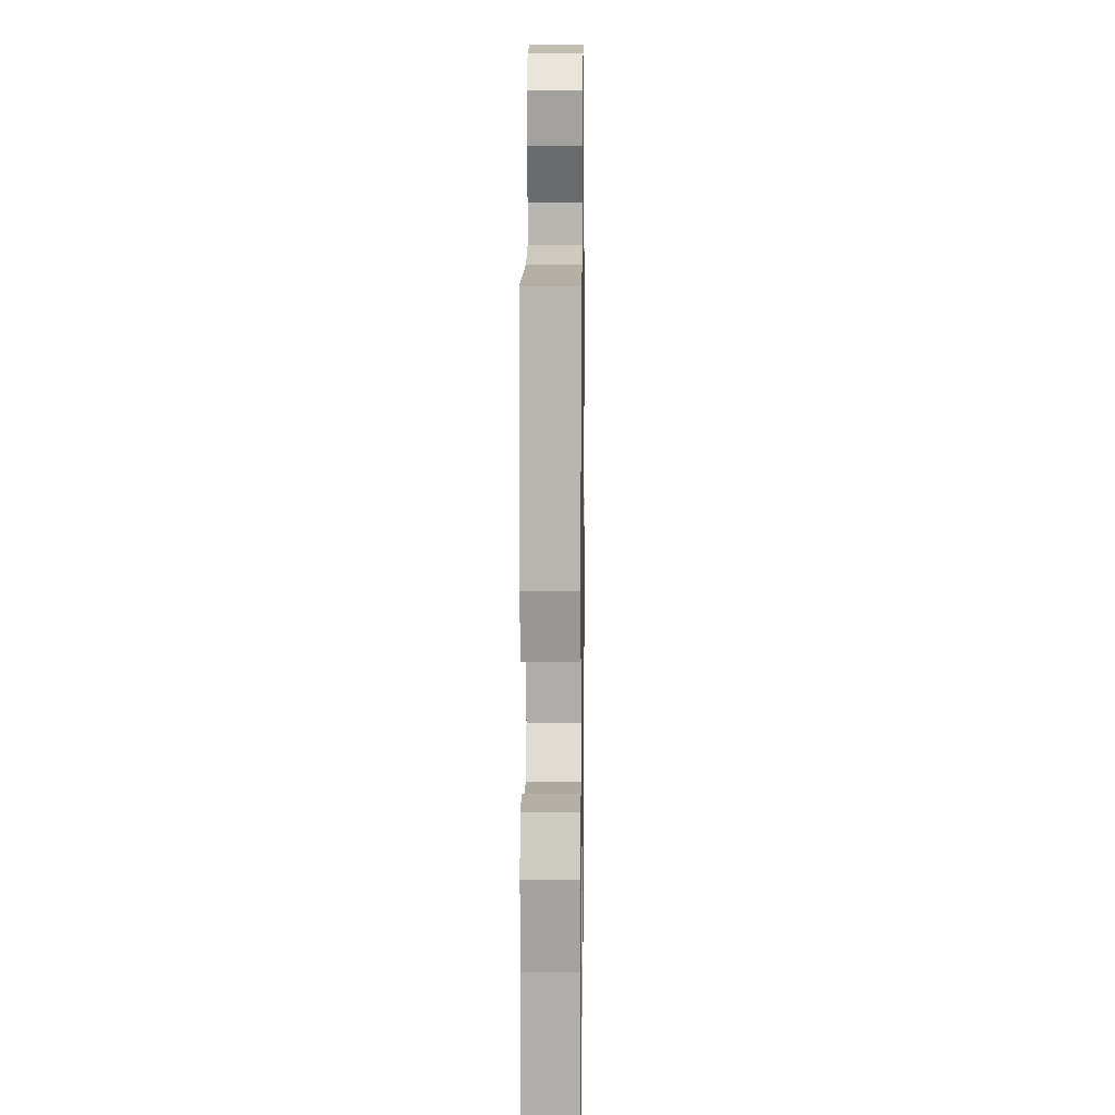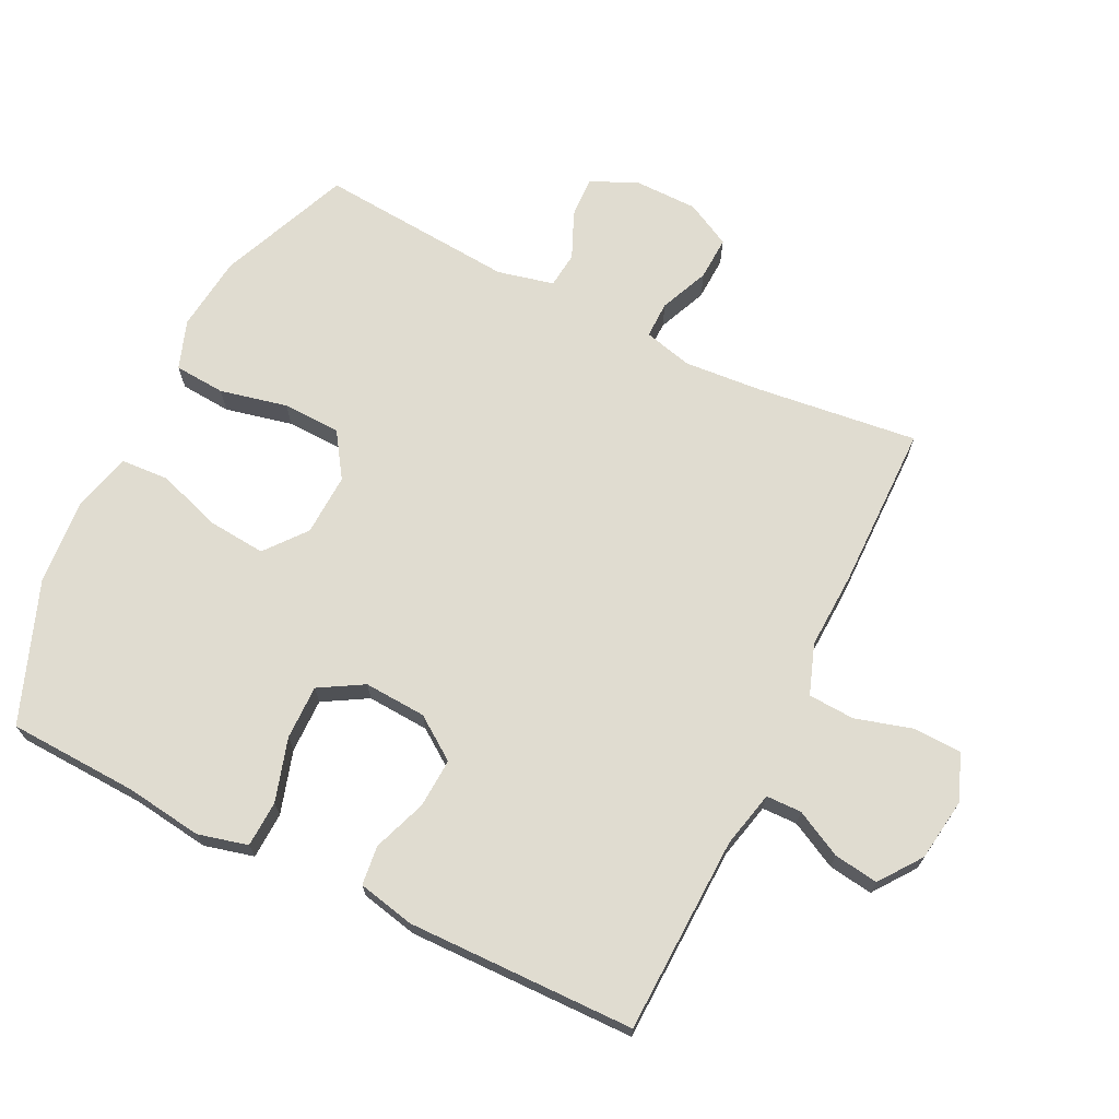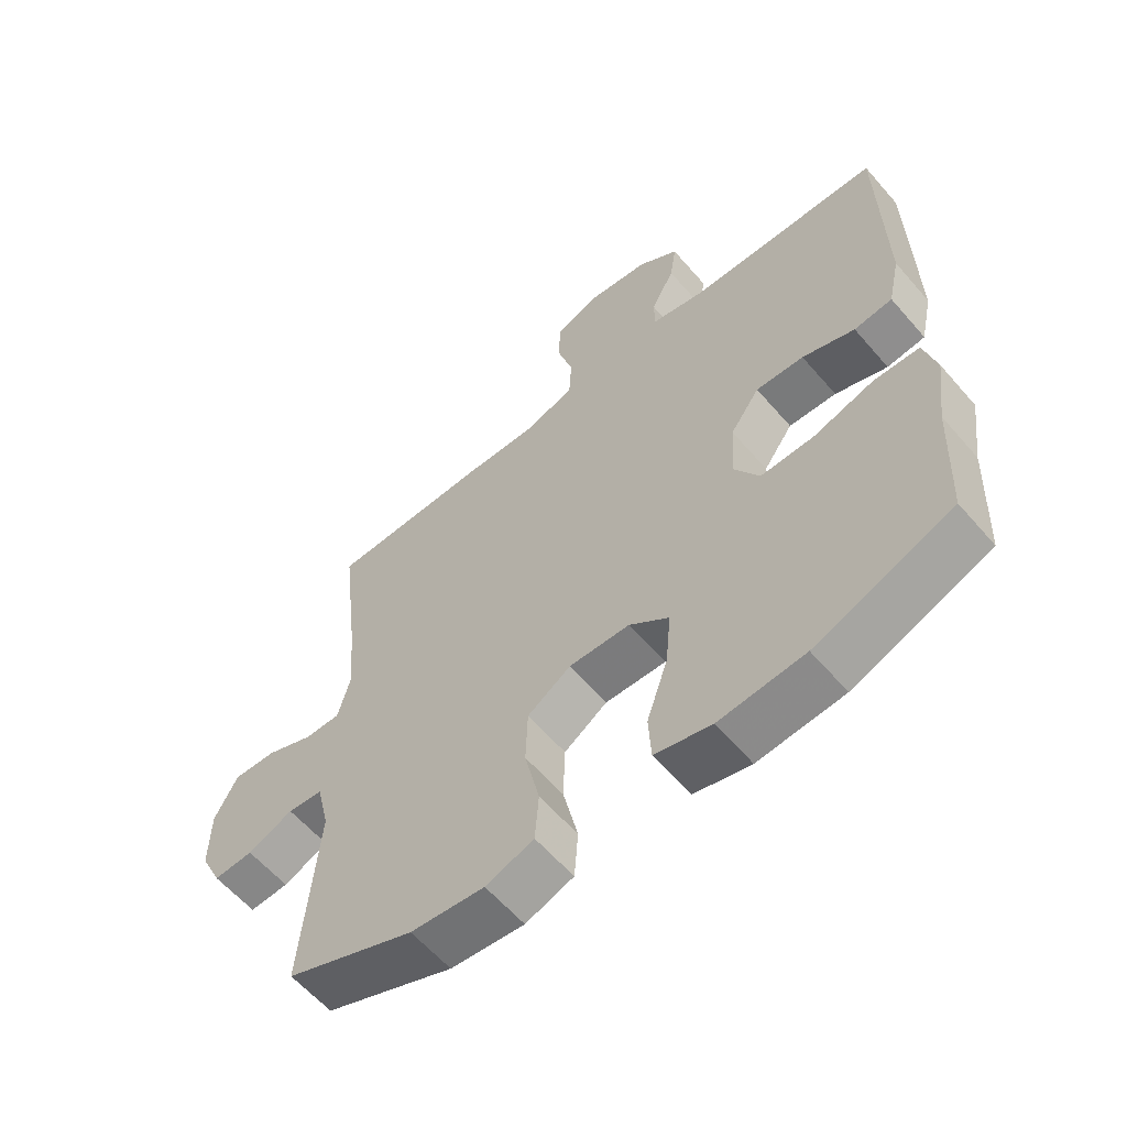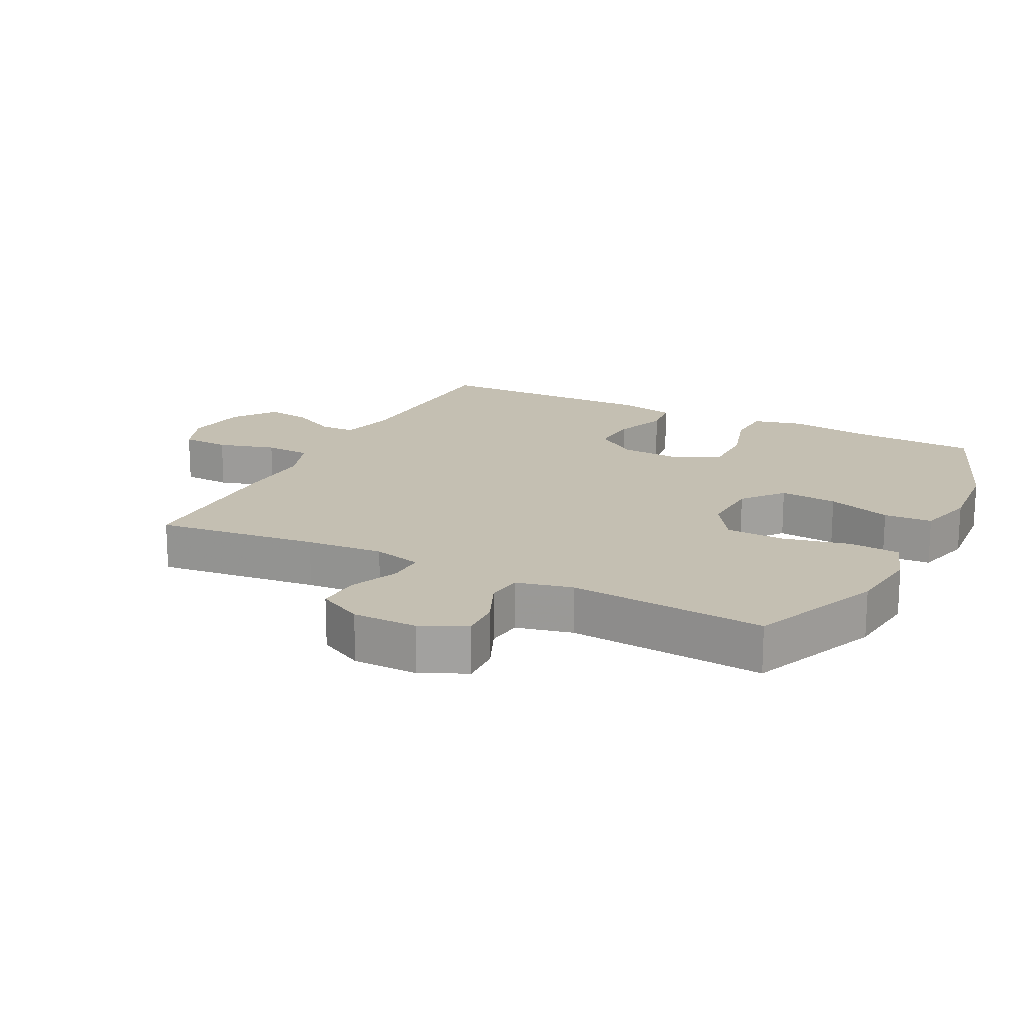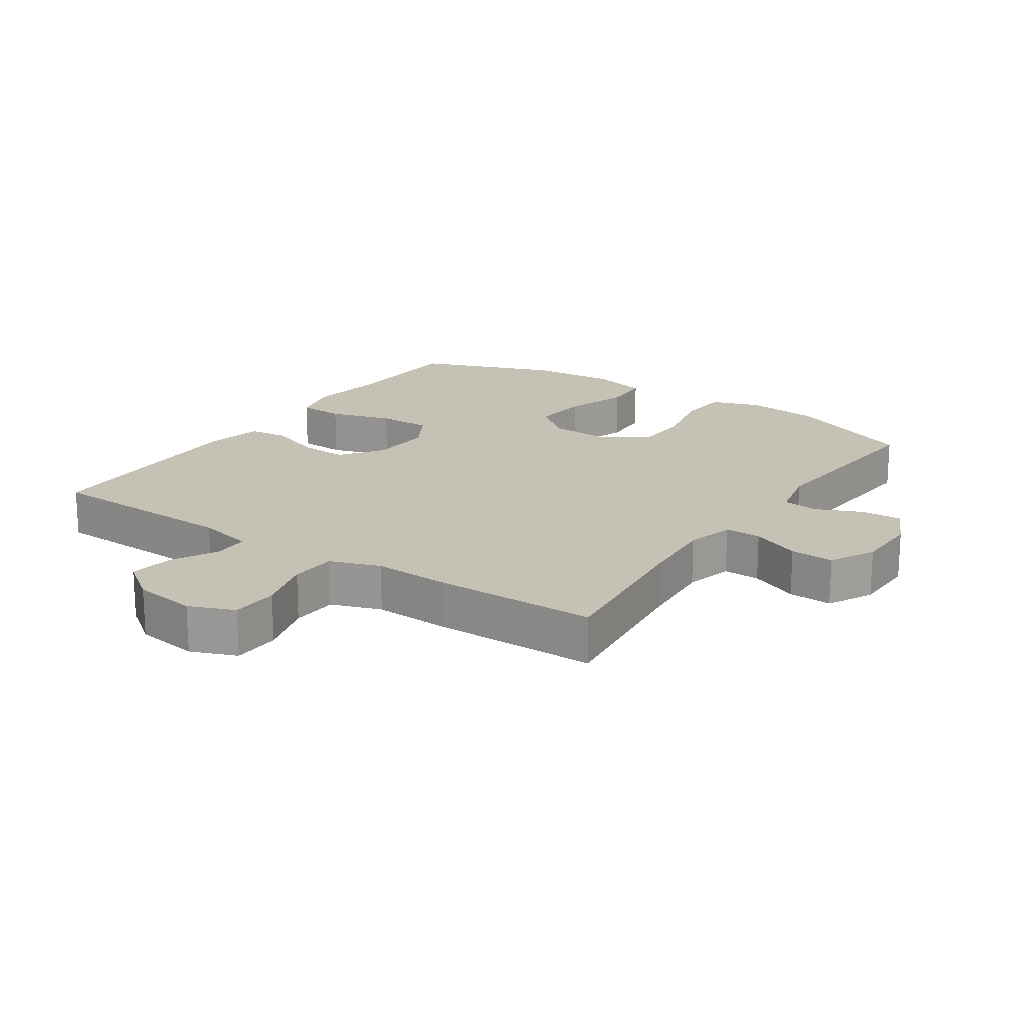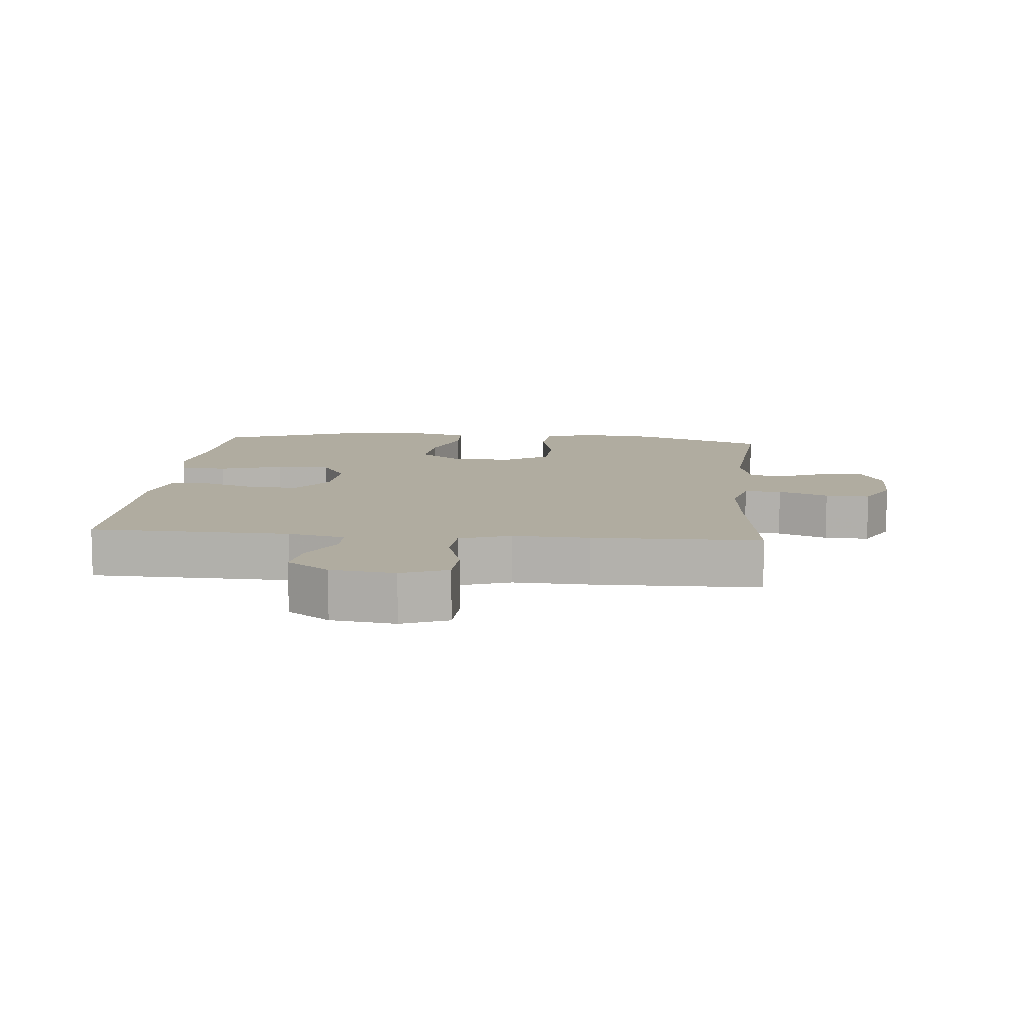
<metadata>
{"format":"obj","ext":"obj","renderer":"f3d","projection":"perspective","resolution":1024,"background":"white","views":[{"elev":9.2,"azim":-89.2,"up":"+Z"},{"elev":69.5,"azim":-63.9,"up":"+Y"},{"elev":-60.3,"azim":-139.4,"up":"+Z"},{"elev":17.6,"azim":116.9,"up":"+Y"},{"elev":18.8,"azim":34.1,"up":"+Y"},{"elev":9.9,"azim":5.1,"up":"+Y"}]}
</metadata>
<code>
v 0.5 0.07 0.5
v 0.471 0.07 0.252
v 0.462 0.07 0.134
v 0.481 0.07 0.06
v 0.537 0.07 0.061
v 0.612 0.07 0.093
v 0.679 0.07 0.096
v 0.715 0.07 0.027
v 0.716 0.07 -0.072
v 0.683 0.07 -0.141
v 0.621 0.07 -0.138
v 0.55 0.07 -0.107
v 0.495 0.07 -0.113
v 0.475 0.07 -0.199
v 0.5 0.07 -0.5
v 0.299 0.07 -0.583
v 0.184 0.07 -0.596
v 0.109 0.07 -0.57
v 0.103 0.07 -0.492
v 0.126 0.07 -0.389
v 0.123 0.07 -0.3
v 0.055 0.07 -0.255
v -0.04 0.07 -0.259
v -0.102 0.07 -0.309
v -0.094 0.07 -0.397
v -0.061 0.07 -0.495
v -0.065 0.07 -0.569
v -0.153 0.07 -0.592
v -0.287 0.07 -0.581
v -0.5 0.07 -0.5
v -0.509 0.07 -0.301
v -0.525 0.07 -0.184
v -0.506 0.07 -0.108
v -0.435 0.07 -0.105
v -0.339 0.07 -0.134
v -0.256 0.07 -0.135
v -0.217 0.07 -0.068
v -0.223 0.07 0.027
v -0.269 0.07 0.092
v -0.344 0.07 0.088
v -0.426 0.07 0.058
v -0.486 0.07 0.065
v -0.505 0.07 0.152
v -0.5 0.07 0.5
v -0.199 0.07 0.51
v -0.113 0.07 0.53
v -0.112 0.07 0.584
v -0.149 0.07 0.655
v -0.159 0.07 0.723
v -0.095 0.07 0.77
v 0.002 0.07 0.784
v 0.072 0.07 0.756
v 0.075 0.07 0.683
v 0.05 0.07 0.595
v 0.054 0.07 0.524
v 0.131 0.07 0.497
v 0.247 0.07 0.502
v 0.5 0 0.5
v 0.471 0 0.252
v 0.462 0 0.134
v 0.481 0 0.06
v 0.537 0 0.061
v 0.612 0 0.093
v 0.679 0 0.096
v 0.715 0 0.027
v 0.716 0 -0.072
v 0.683 0 -0.141
v 0.621 0 -0.138
v 0.55 0 -0.107
v 0.495 0 -0.113
v 0.475 0 -0.199
v 0.5 0 -0.5
v 0.299 0 -0.583
v 0.184 0 -0.596
v 0.109 0 -0.57
v 0.103 0 -0.492
v 0.126 0 -0.389
v 0.123 0 -0.3
v 0.055 0 -0.255
v -0.04 0 -0.259
v -0.102 0 -0.309
v -0.094 0 -0.397
v -0.061 0 -0.495
v -0.065 0 -0.569
v -0.153 0 -0.592
v -0.287 0 -0.581
v -0.5 0 -0.5
v -0.509 0 -0.301
v -0.525 0 -0.184
v -0.506 0 -0.108
v -0.435 0 -0.105
v -0.339 0 -0.134
v -0.256 0 -0.135
v -0.217 0 -0.068
v -0.223 0 0.027
v -0.269 0 0.092
v -0.344 0 0.088
v -0.426 0 0.058
v -0.486 0 0.065
v -0.505 0 0.152
v -0.5 0 0.5
v -0.199 0 0.51
v -0.113 0 0.53
v -0.112 0 0.584
v -0.149 0 0.655
v -0.159 0 0.723
v -0.095 0 0.77
v 0.002 0 0.784
v 0.072 0 0.756
v 0.075 0 0.683
v 0.05 0 0.595
v 0.054 0 0.524
v 0.131 0 0.497
v 0.247 0 0.502
f 56 57 1 2
f 55 56 2 3
f 51 52 53 54
f 51 54 55
f 50 51 55
f 47 48 49 50
f 46 47 50 55
f 45 46 55 3
f 40 41 42 43
f 39 40 43 44
f 38 39 44 45
f 32 33 34 35
f 31 32 35 36
f 30 31 36
f 29 30 36
f 28 29 36 37
f 25 26 27 28
f 24 25 28 37
f 17 18 19 20
f 17 20 21
f 14 15 16 17
f 13 14 17 21
f 9 10 11 12
f 9 12 13
f 8 9 13
f 5 6 7 8
f 4 5 8 13
f 23 24 37 38
f 22 23 38 45
f 13 21 22 45
f 3 4 13 45
f 59 58 114 113
f 60 59 113 112
f 111 110 109 108
f 112 111 108
f 112 108 107
f 107 106 105 104
f 112 107 104 103
f 60 112 103 102
f 100 99 98 97
f 101 100 97 96
f 102 101 96 95
f 92 91 90 89
f 93 92 89 88
f 93 88 87
f 93 87 86
f 94 93 86 85
f 85 84 83 82
f 94 85 82 81
f 77 76 75 74
f 78 77 74
f 74 73 72 71
f 78 74 71 70
f 69 68 67 66
f 70 69 66
f 70 66 65
f 65 64 63 62
f 70 65 62 61
f 95 94 81 80
f 102 95 80 79
f 102 79 78 70
f 102 70 61 60
f 1 58 59 2
f 2 59 60 3
f 3 60 61 4
f 4 61 62 5
f 5 62 63 6
f 6 63 64 7
f 7 64 65 8
f 8 65 66 9
f 9 66 67 10
f 10 67 68 11
f 11 68 69 12
f 12 69 70 13
f 13 70 71 14
f 14 71 72 15
f 15 72 73 16
f 16 73 74 17
f 17 74 75 18
f 18 75 76 19
f 19 76 77 20
f 20 77 78 21
f 21 78 79 22
f 22 79 80 23
f 23 80 81 24
f 24 81 82 25
f 25 82 83 26
f 26 83 84 27
f 27 84 85 28
f 28 85 86 29
f 29 86 87 30
f 30 87 88 31
f 31 88 89 32
f 32 89 90 33
f 33 90 91 34
f 34 91 92 35
f 35 92 93 36
f 36 93 94 37
f 37 94 95 38
f 38 95 96 39
f 39 96 97 40
f 40 97 98 41
f 41 98 99 42
f 42 99 100 43
f 43 100 101 44
f 44 101 102 45
f 45 102 103 46
f 46 103 104 47
f 47 104 105 48
f 48 105 106 49
f 49 106 107 50
f 50 107 108 51
f 51 108 109 52
f 52 109 110 53
f 53 110 111 54
f 54 111 112 55
f 55 112 113 56
f 56 113 114 57
f 57 114 58 1

</code>
